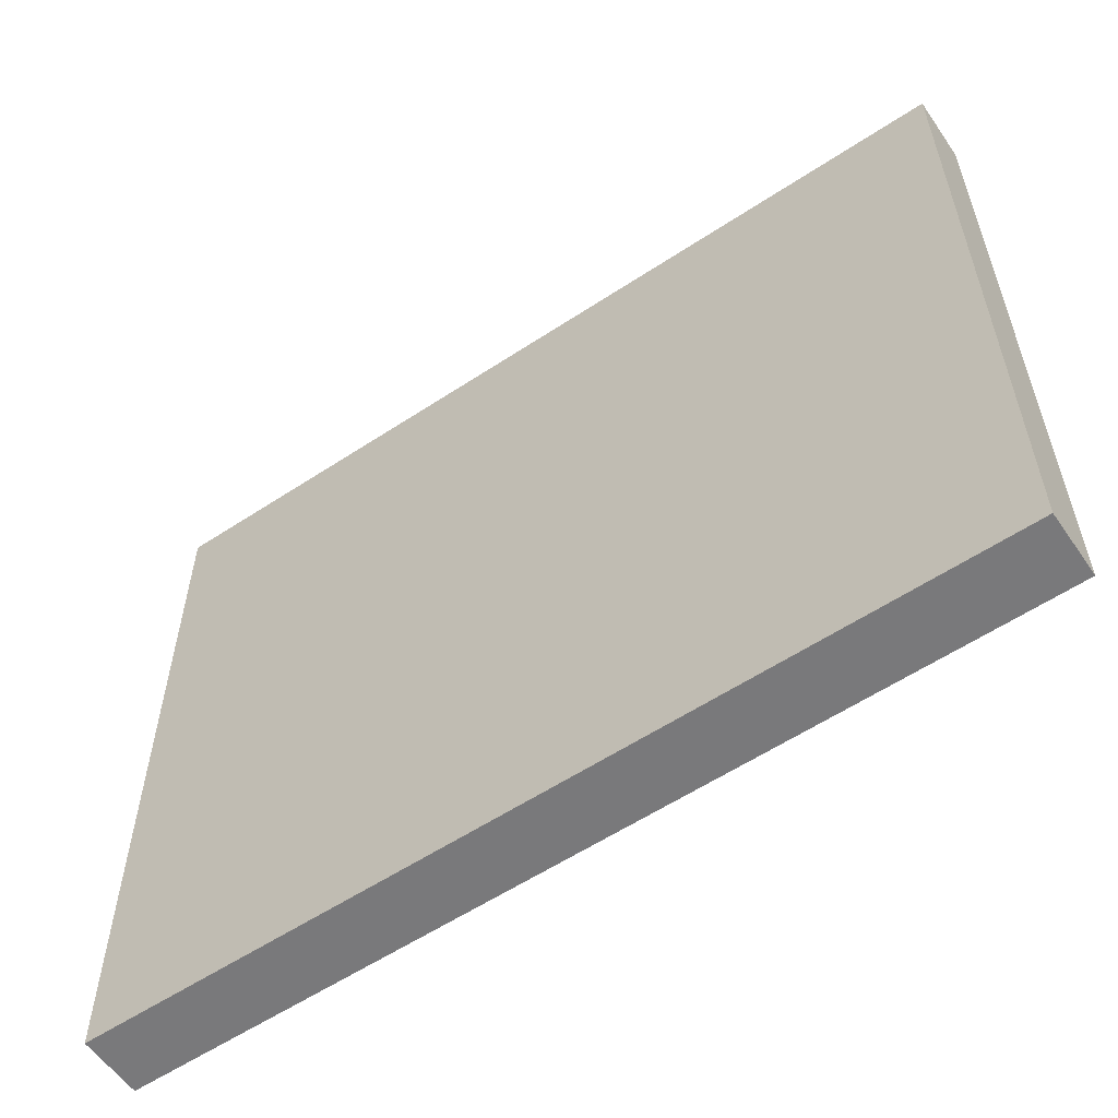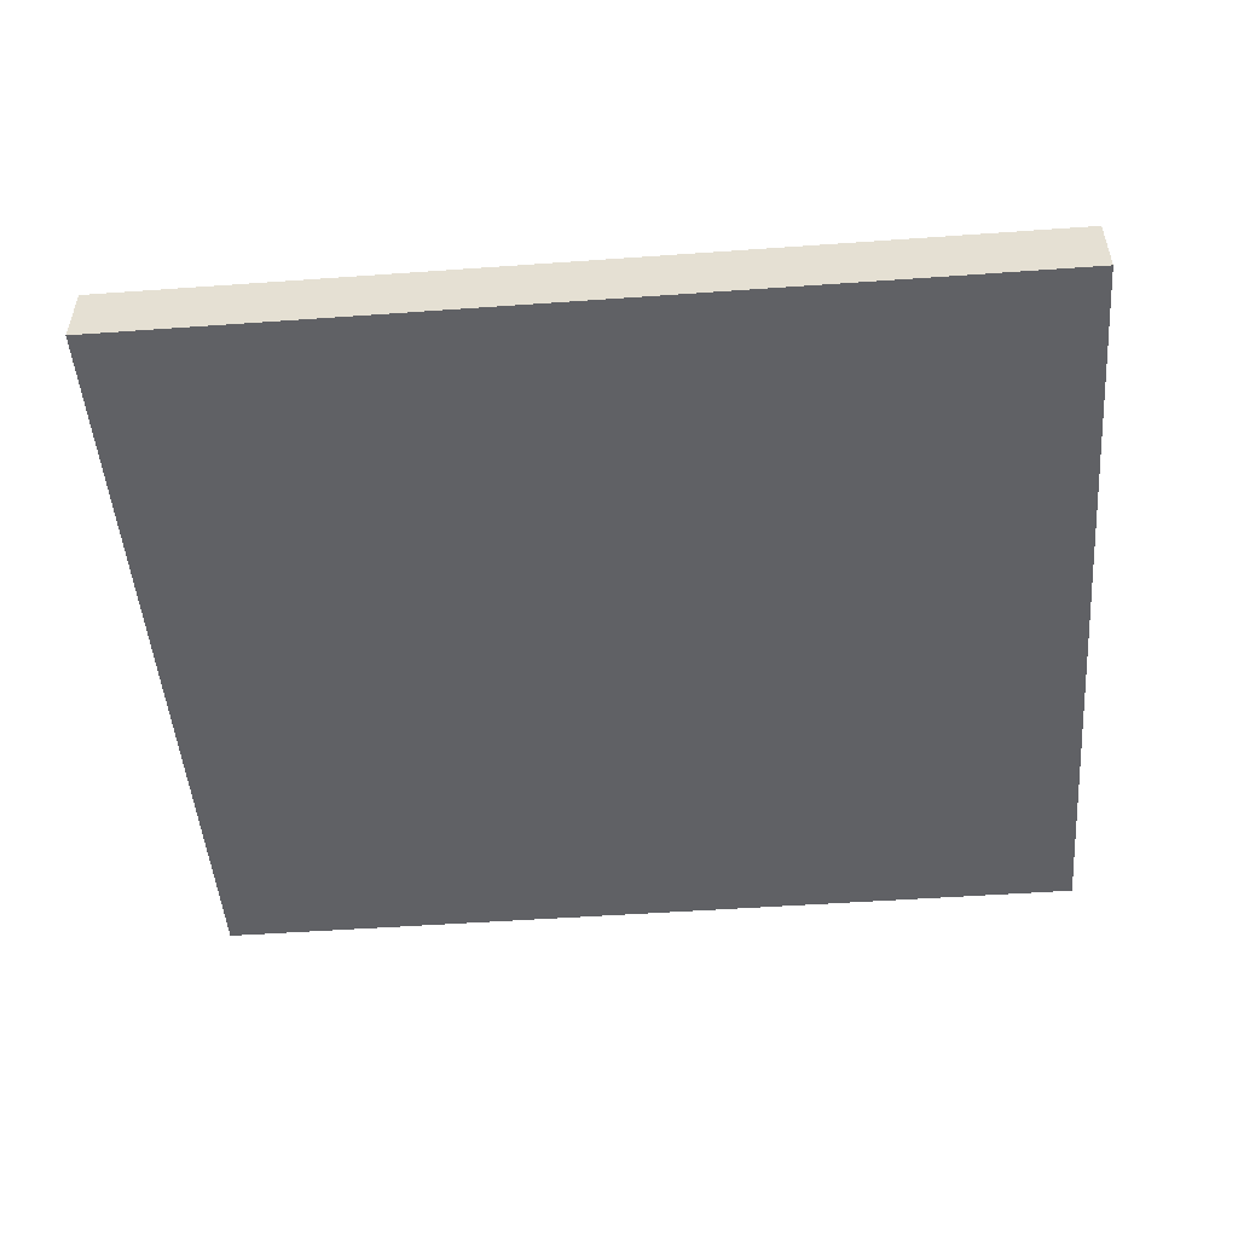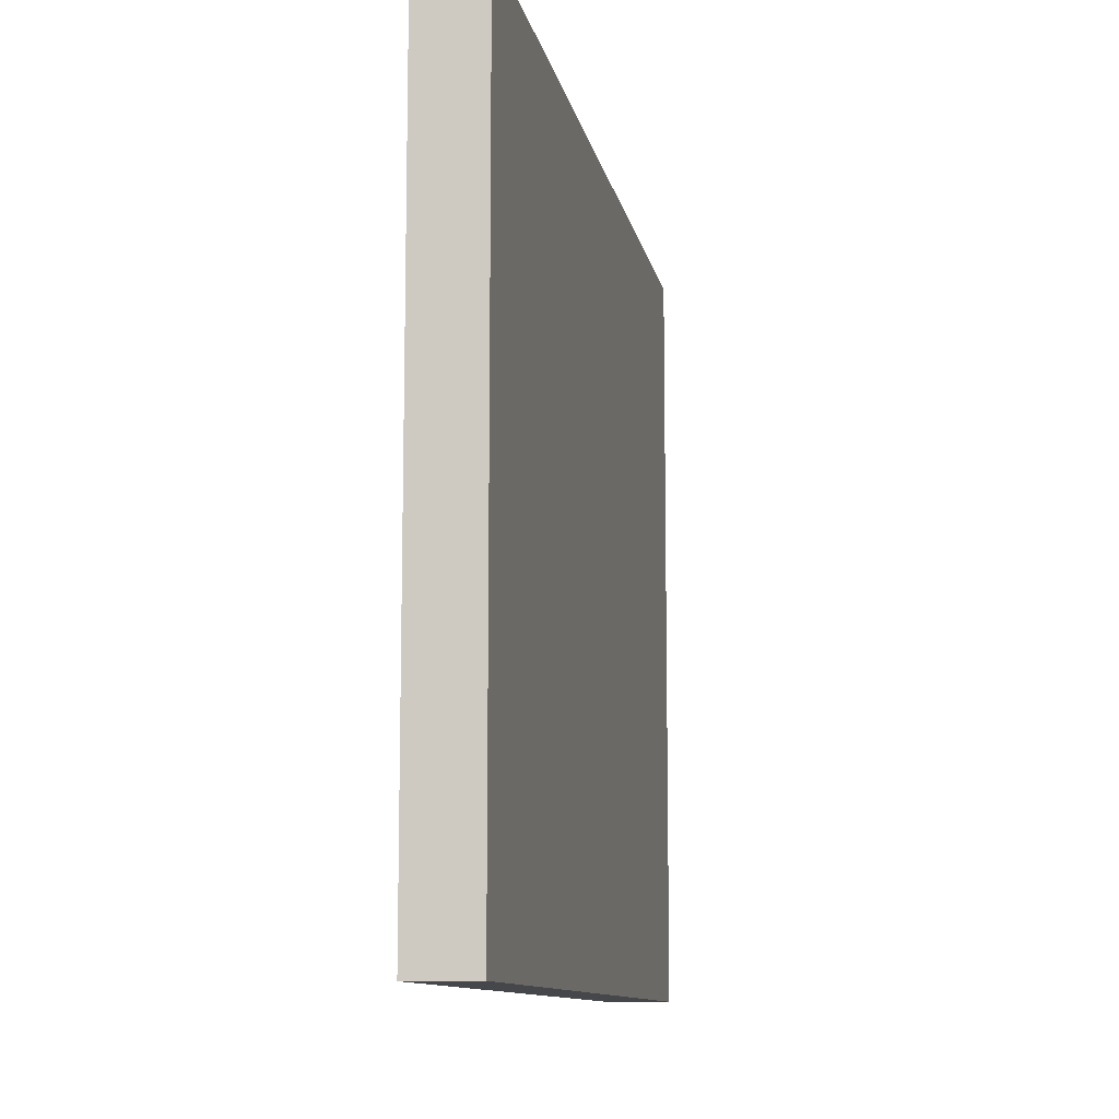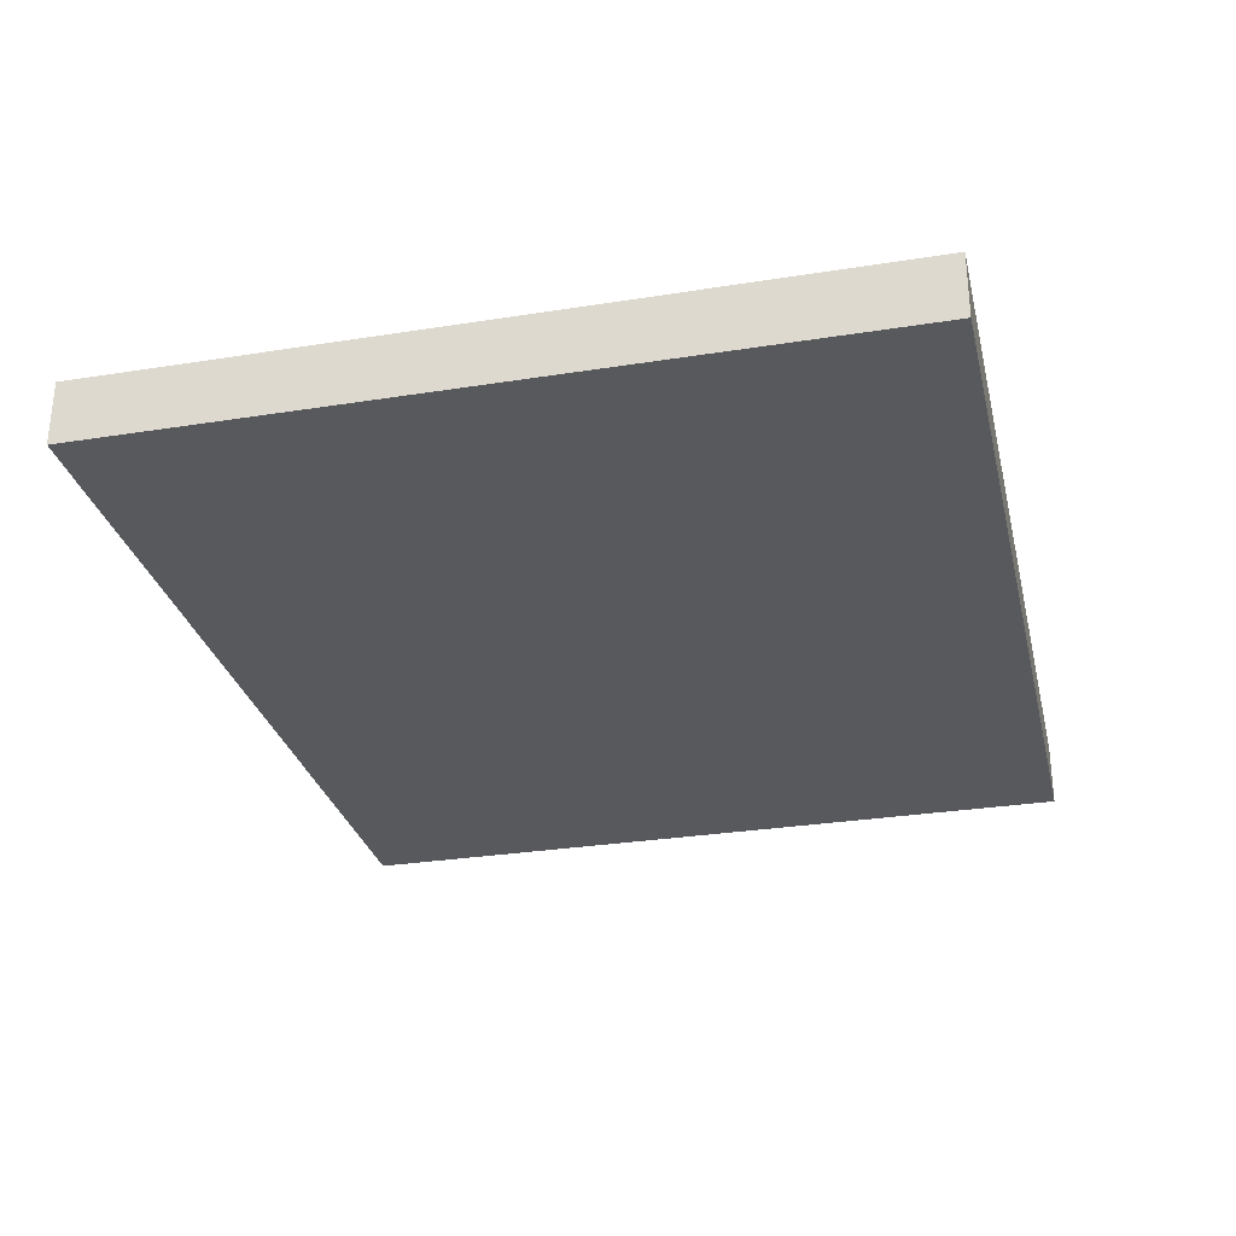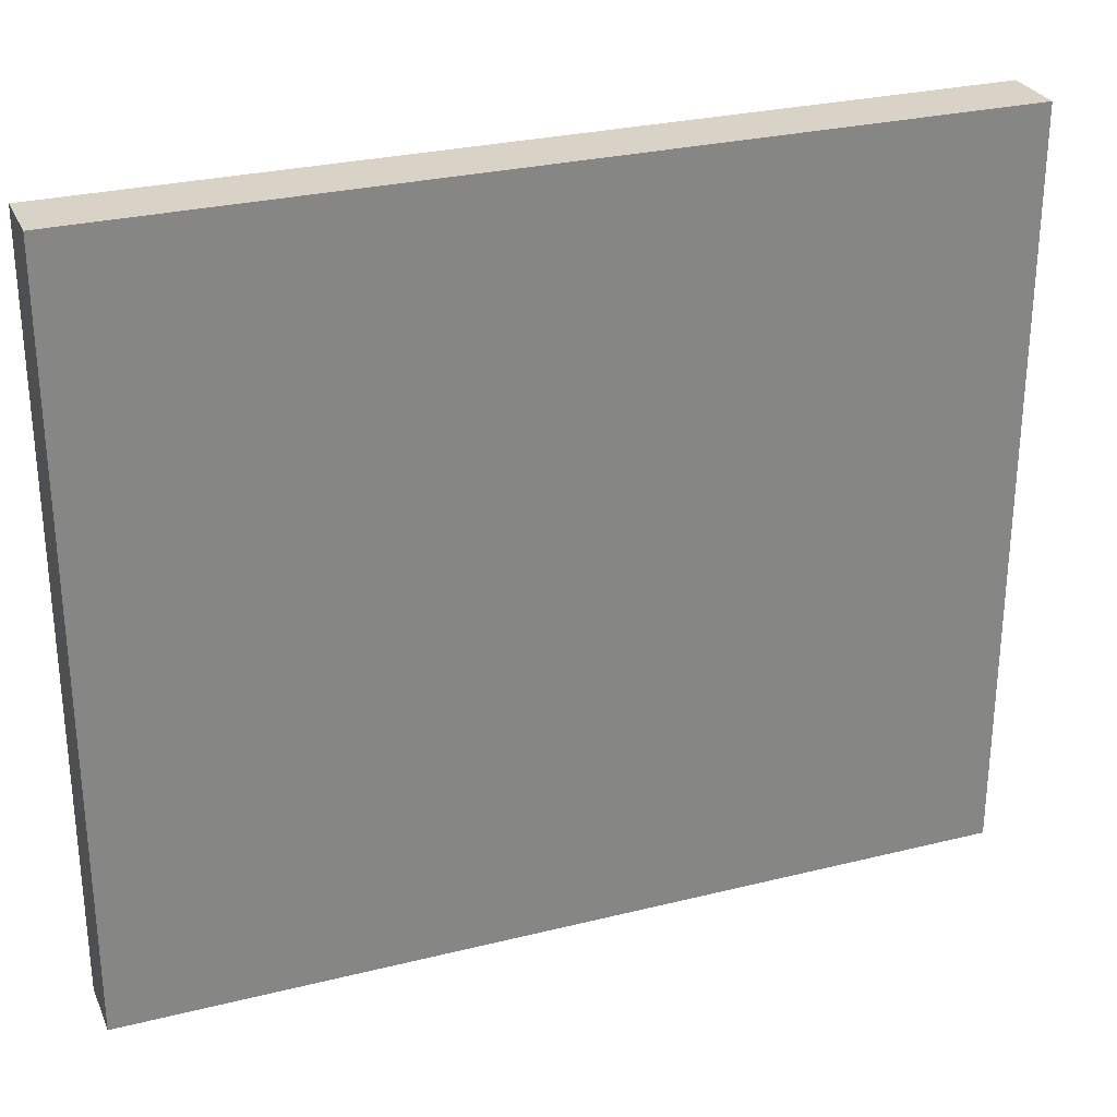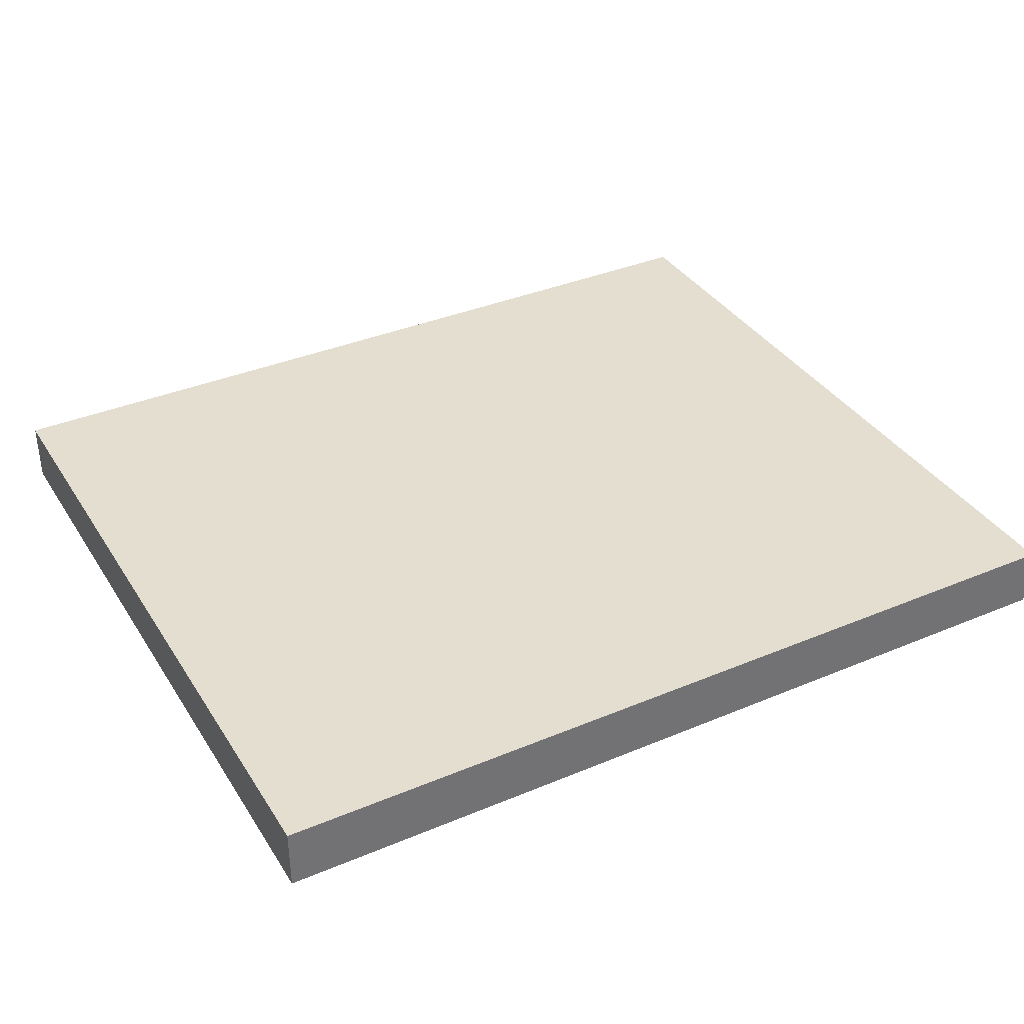
<metadata>
{"format":"obj","ext":"obj","renderer":"f3d","projection":"perspective","resolution":1024,"background":"white","views":[{"elev":-57.9,"azim":34.4,"up":"+Y"},{"elev":-49.7,"azim":4.5,"up":"+Z"},{"elev":-10.8,"azim":100.6,"up":"+Y"},{"elev":-29.6,"azim":103.2,"up":"+Z"},{"elev":28.2,"azim":159.4,"up":"+Y"},{"elev":36.5,"azim":-28.6,"up":"+Z"}]}
</metadata>
<code>
v -672 224 272
v -672 416 256
v -672 224 256
v -672 416 272
v -448 416 272
v -448 224 256
v -448 416 256
v -448 224 272
f 1 2 3
f 1 4 2
f 5 6 7
f 5 8 6
f 8 3 6
f 8 1 3
f 4 7 2
f 4 5 7
f 1 5 4
f 1 8 5
f 2 6 3
f 2 7 6

</code>
